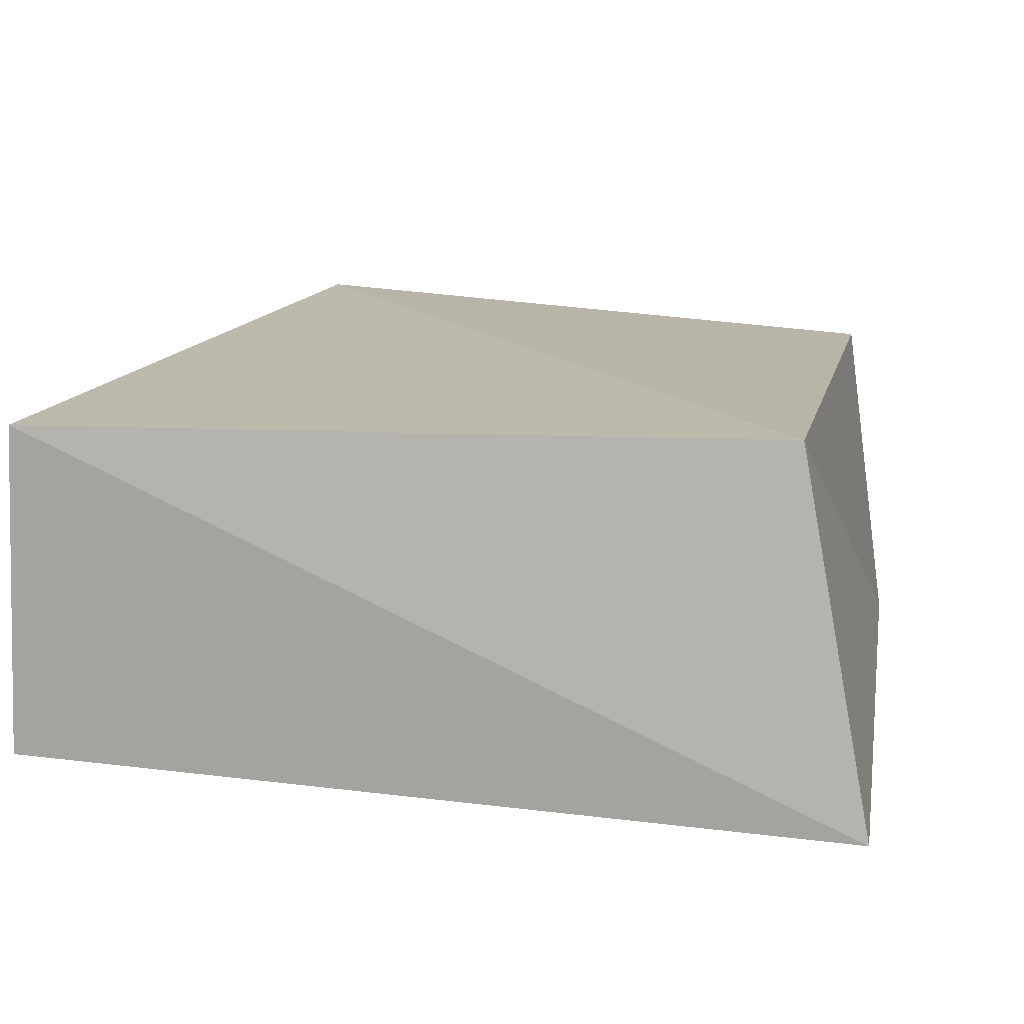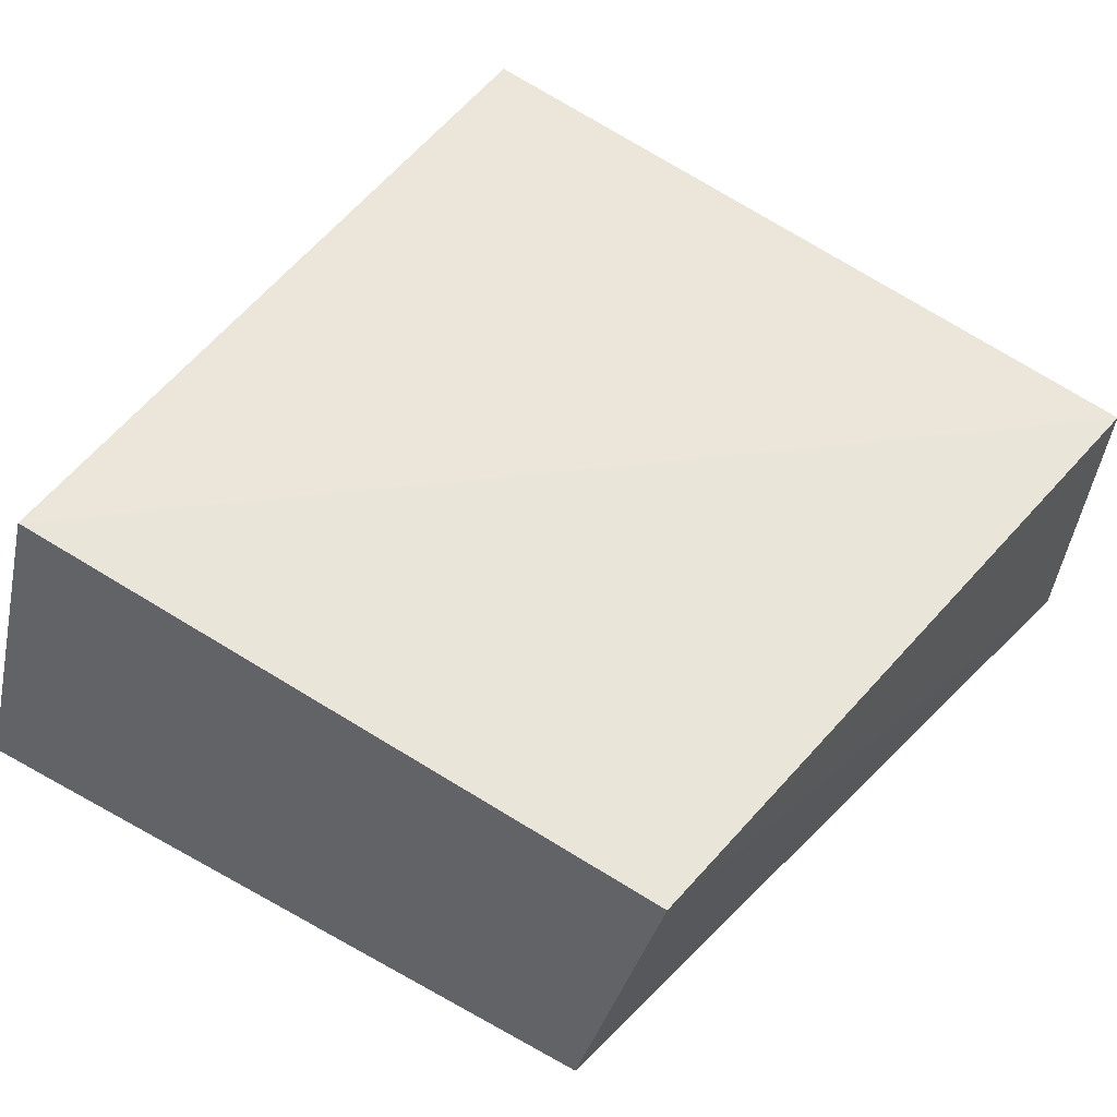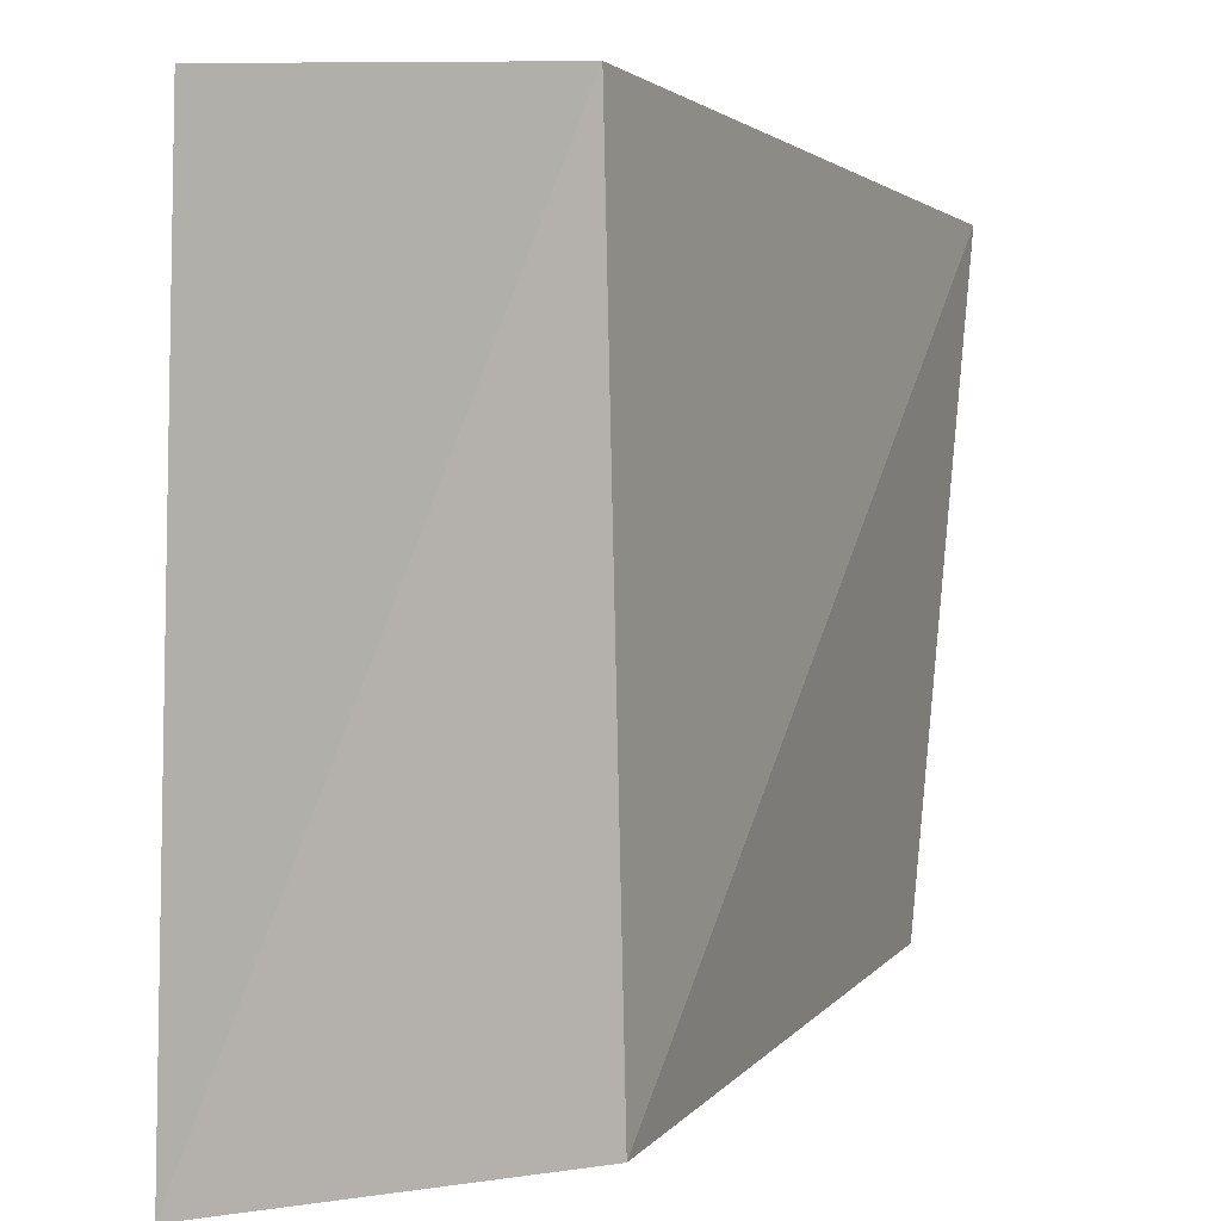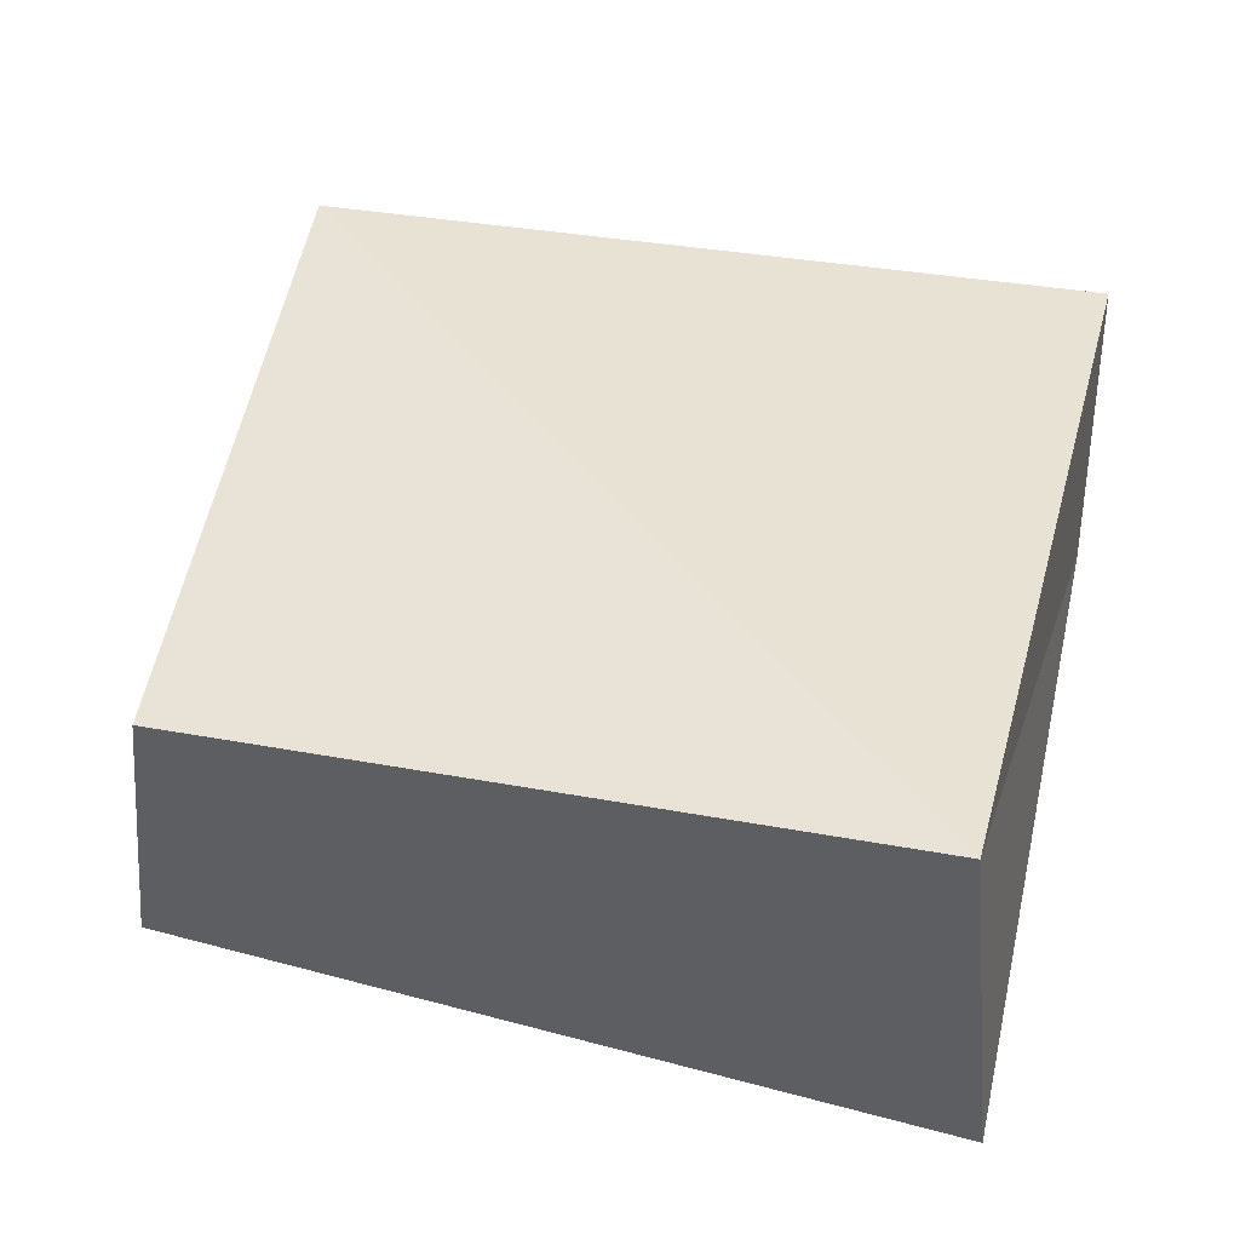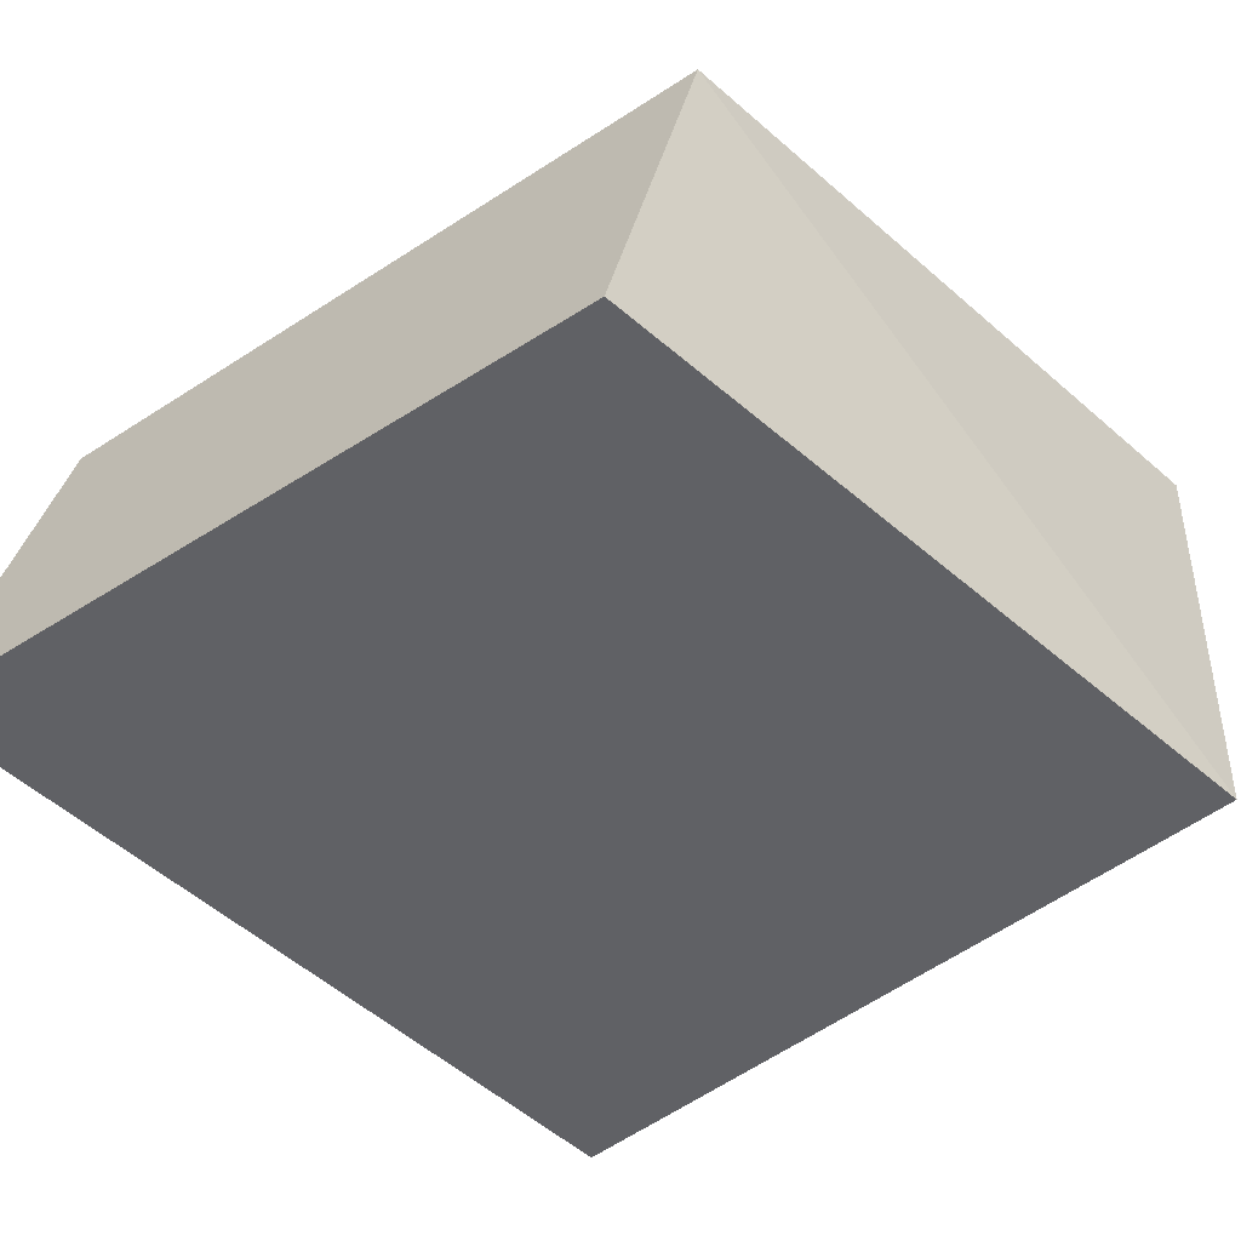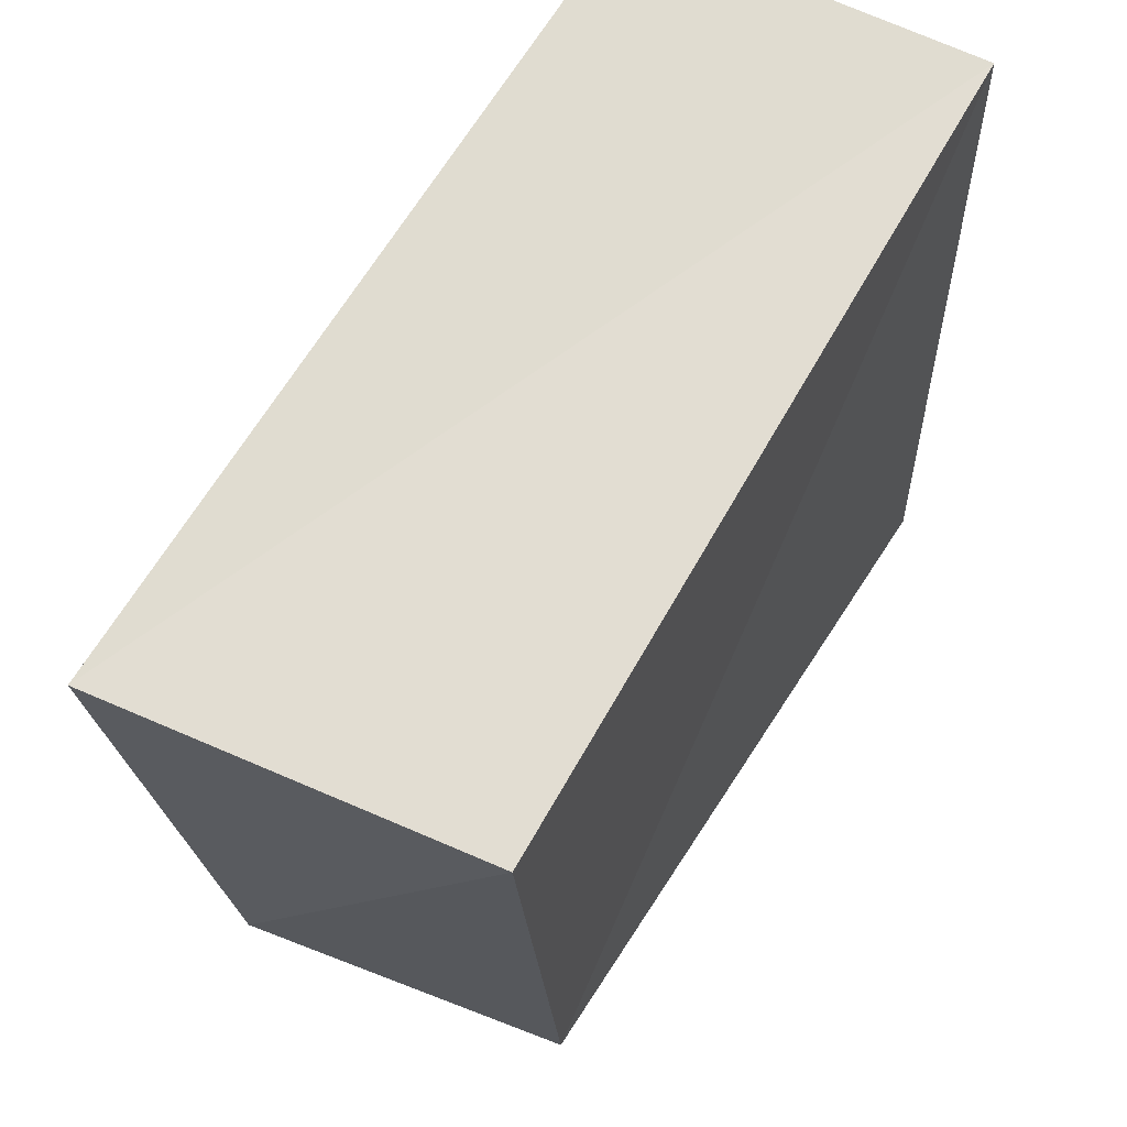
<metadata>
{"format":"obj","ext":"obj","renderer":"f3d","projection":"perspective","resolution":1024,"background":"white","views":[{"elev":13.3,"azim":-76.9,"up":"+Z"},{"elev":54.7,"azim":34.8,"up":"+Z"},{"elev":5.6,"azim":-67.0,"up":"+Y"},{"elev":42.7,"azim":98.4,"up":"+Z"},{"elev":-46.6,"azim":38.1,"up":"+Z"},{"elev":62.7,"azim":119.5,"up":"+Y"}]}
</metadata>
<code>
v -0.04094 0.04784 -0.02084
v 0.05052 0.03658 0.02255
v -0.03993 0.04677 0.01786
v 0.04199 -0.04045 0.01896
v 0.04775 0.04058 -0.02033
v -0.0465 -0.05076 -0.02106
v 0.03527 -0.04611 -0.01774
v -0.04061 -0.04222 0.02028
f 8 3 6
f 7 8 6
f 6 3 1
f 1 7 6
f 8 2 3
f 4 8 7
f 4 2 8
f 3 2 1
f 5 7 1
f 1 2 5
f 5 4 7
f 2 4 5

</code>
